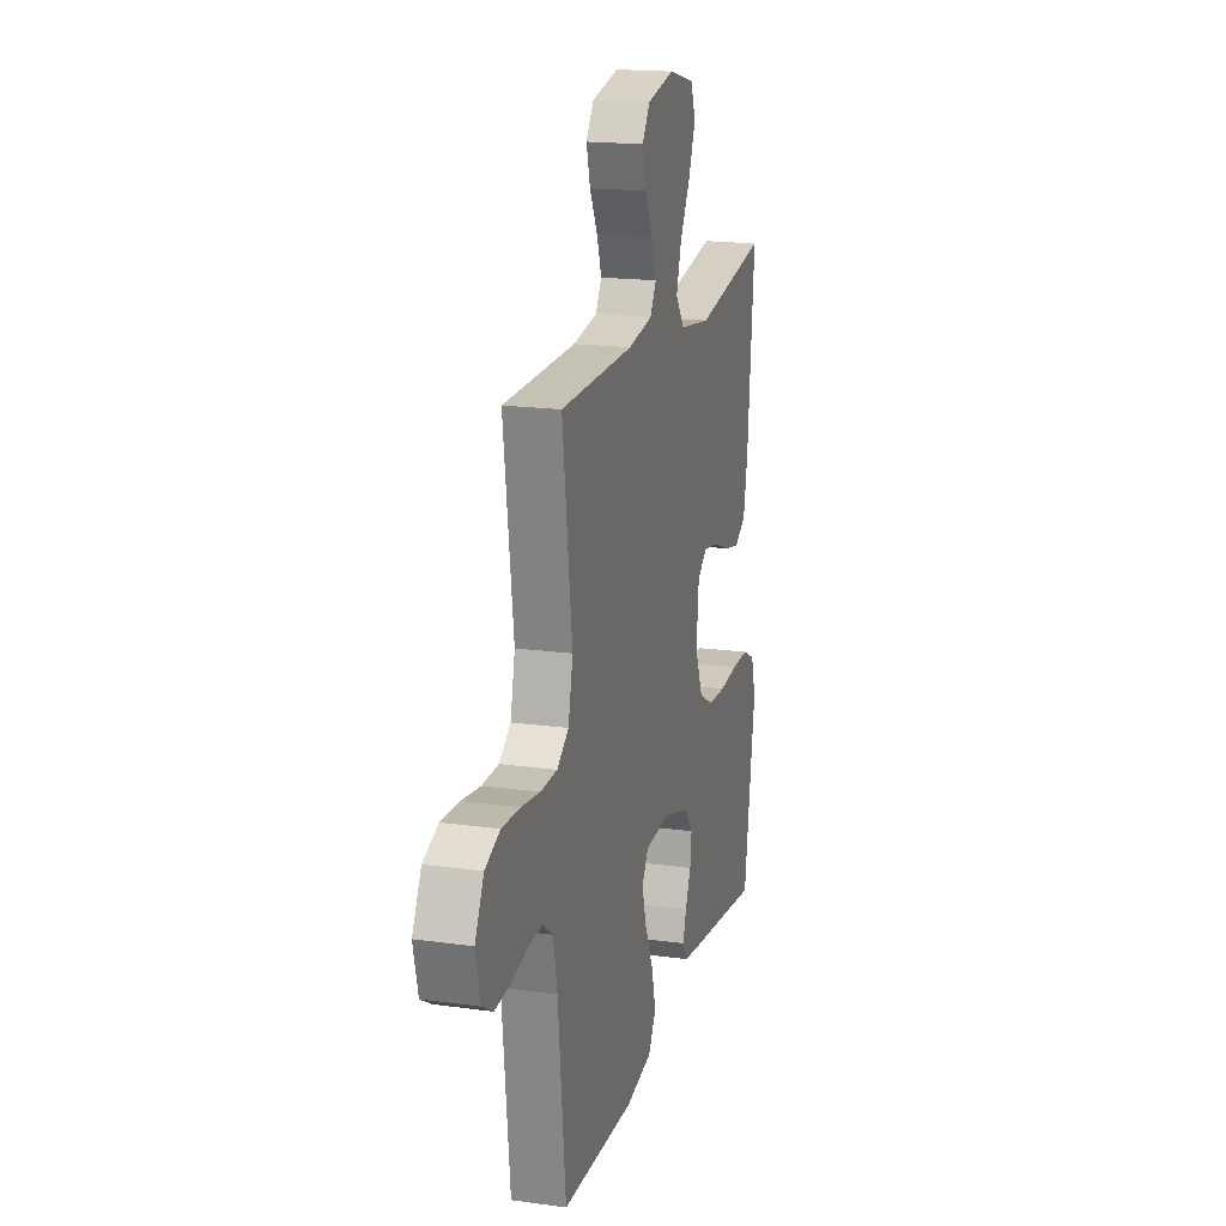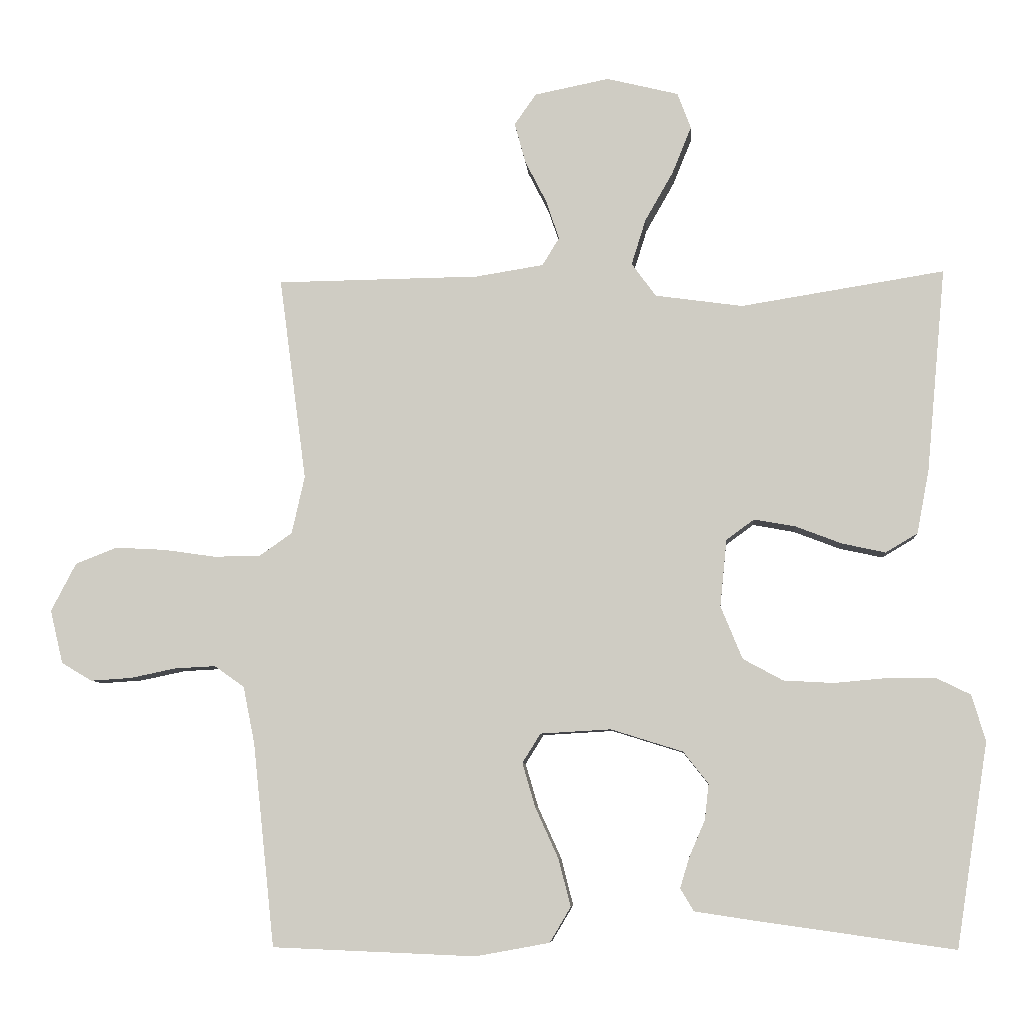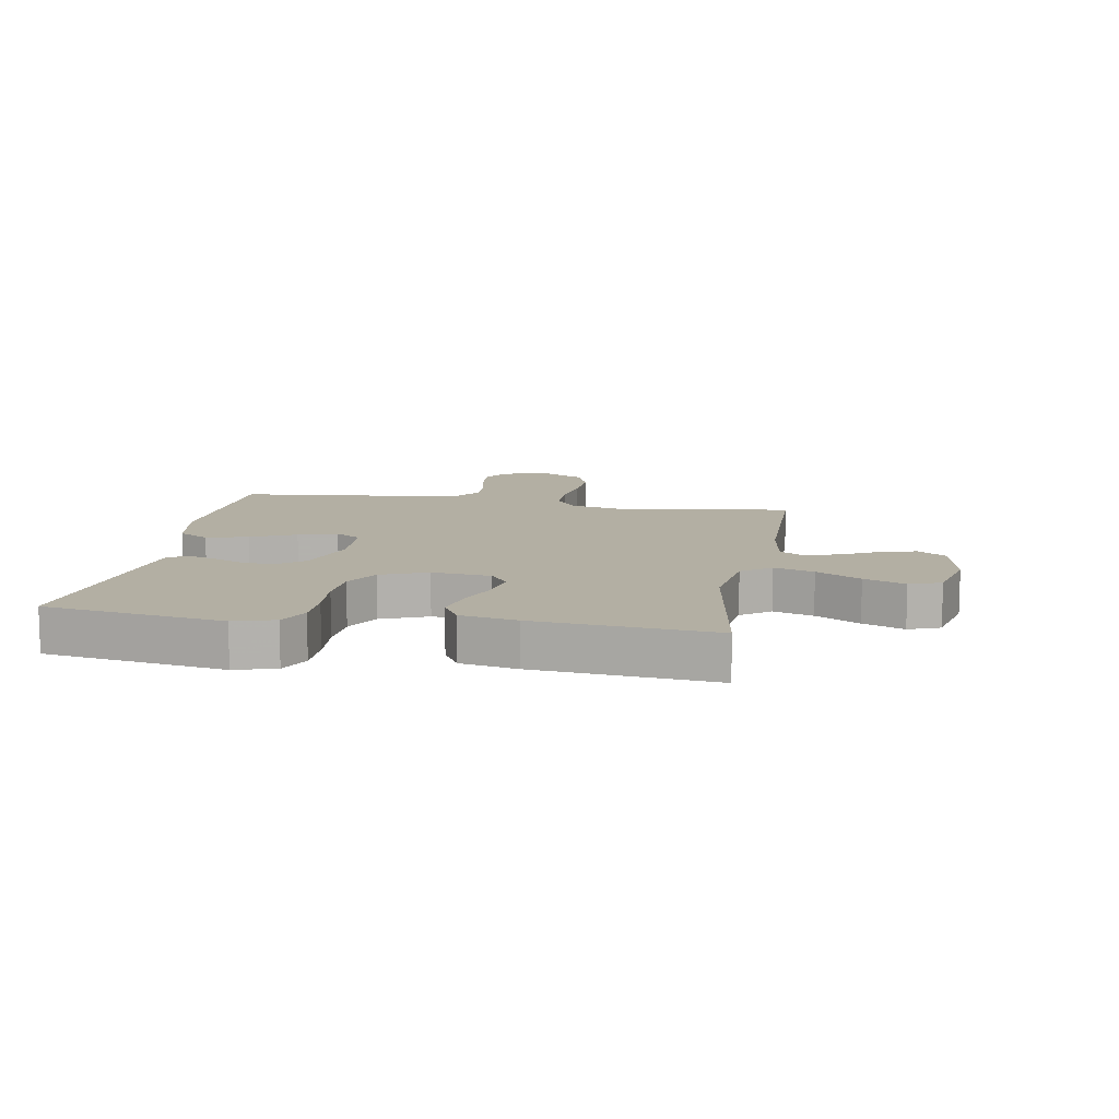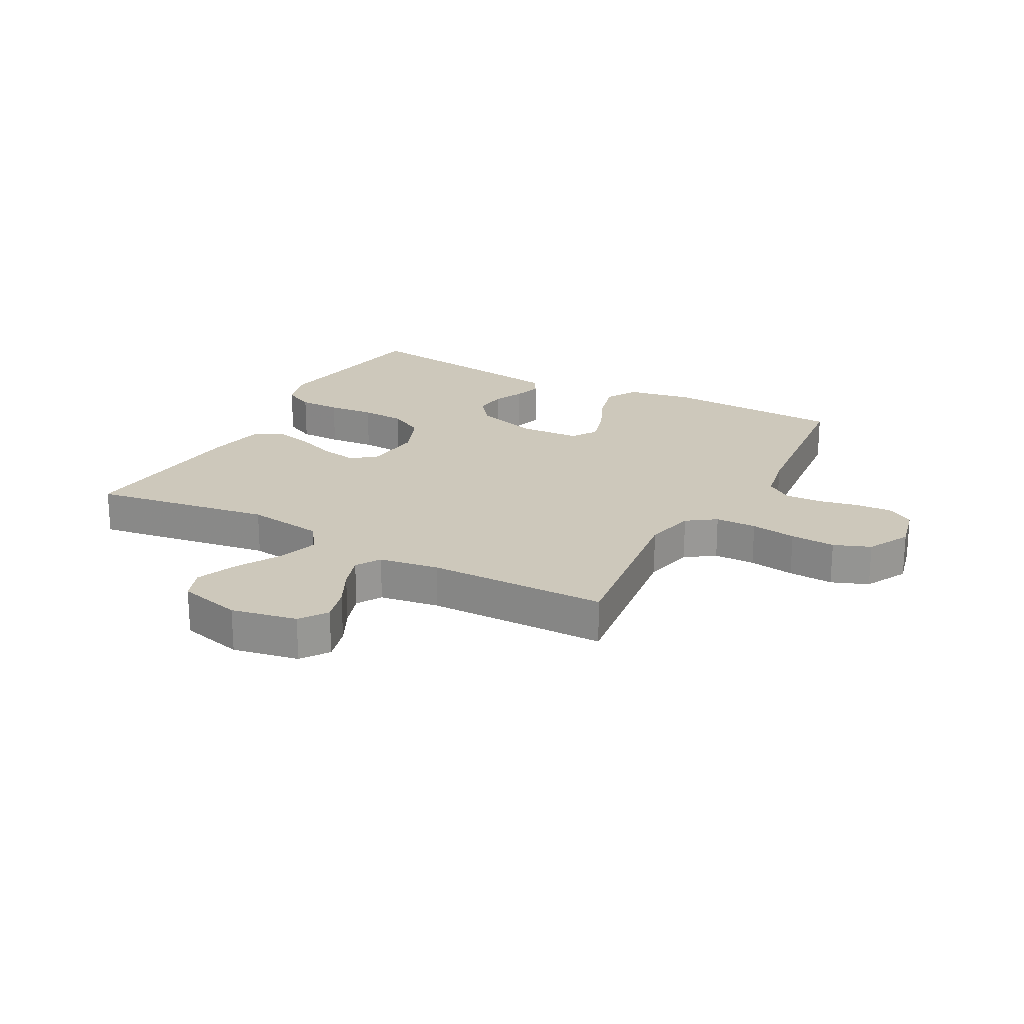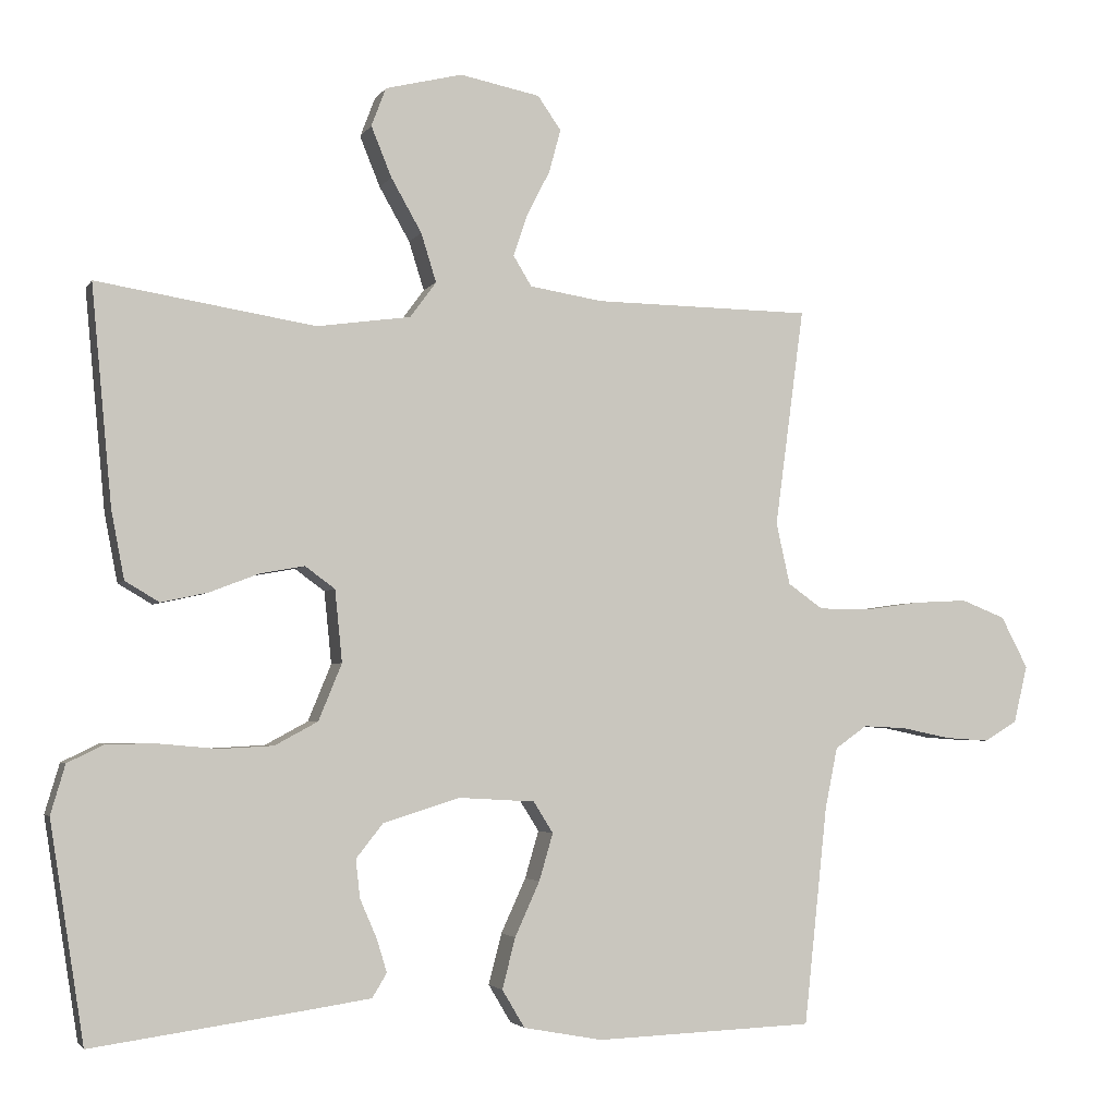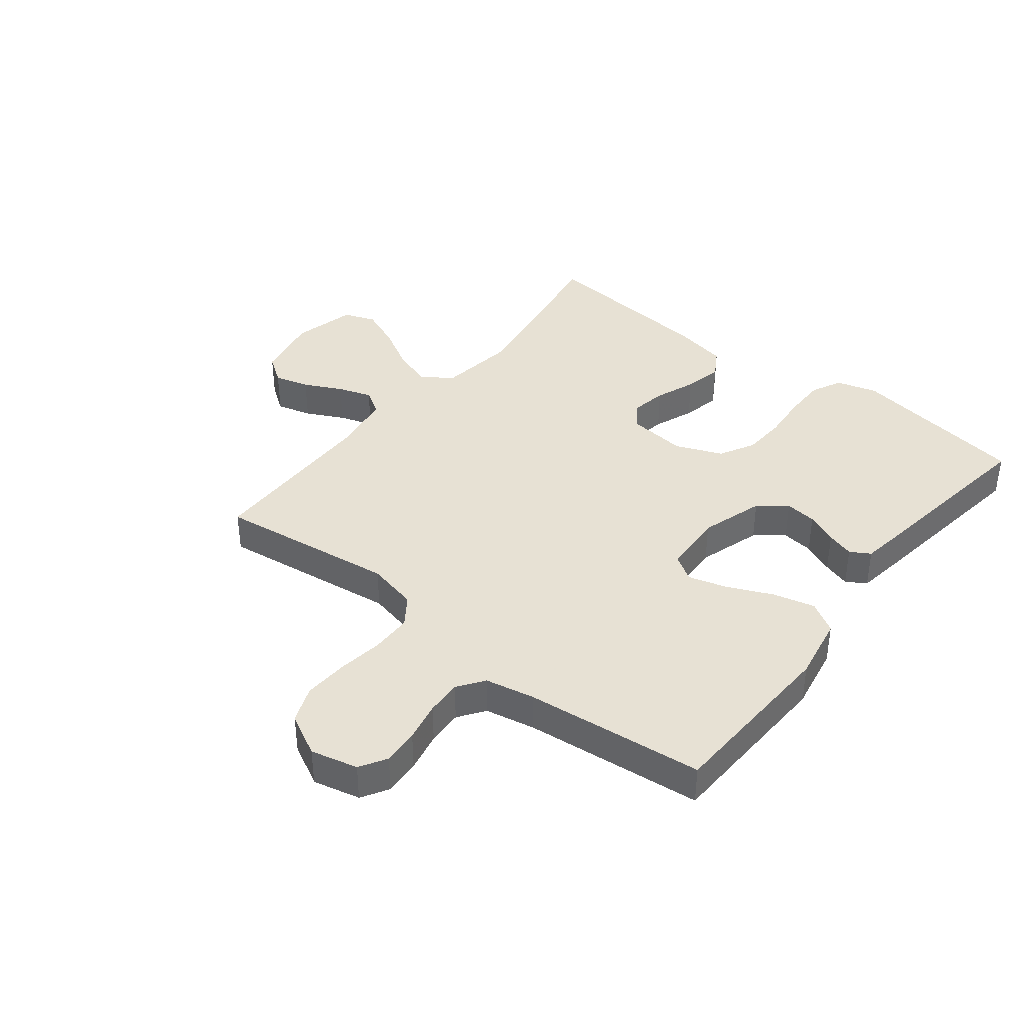
<metadata>
{"format":"obj","ext":"obj","renderer":"f3d","projection":"perspective","resolution":1024,"background":"white","views":[{"elev":18.1,"azim":105.0,"up":"+Z"},{"elev":-7.1,"azim":-175.6,"up":"+Z"},{"elev":11.1,"azim":-80.1,"up":"+Y"},{"elev":21.8,"azim":28.6,"up":"+Y"},{"elev":-3.4,"azim":-16.7,"up":"+Z"},{"elev":39.4,"azim":128.4,"up":"+Y"}]}
</metadata>
<code>
v 0.5 0.07 -0.5
v 0.2 0.07 -0.512
v 0.091 0.07 -0.492
v 0.06 0.07 -0.44
v 0.078 0.07 -0.37
v 0.112 0.07 -0.295
v 0.131 0.07 -0.23
v 0.104 0.07 -0.187
v 0 0.07 -0.181
v -0.106 0.07 -0.214
v -0.143 0.07 -0.261
v -0.137 0.07 -0.314
v -0.114 0.07 -0.367
v -0.1 0.07 -0.413
v -0.12 0.07 -0.446
v -0.2 0.07 -0.458
v -0.5 0.07 -0.5
v -0.547 0.07 -0.2
v -0.527 0.07 -0.132
v -0.476 0.07 -0.107
v -0.406 0.07 -0.107
v -0.328 0.07 -0.114
v -0.254 0.07 -0.11
v -0.195 0.07 -0.078
v -0.163 0.07 0
v -0.173 0.07 0.099
v -0.214 0.07 0.129
v -0.275 0.07 0.118
v -0.343 0.07 0.092
v -0.407 0.07 0.078
v -0.454 0.07 0.106
v -0.472 0.07 0.2
v -0.5 0.07 0.5
v -0.2 0.07 0.452
v -0.071 0.07 0.47
v -0.035 0.07 0.519
v -0.056 0.07 0.586
v -0.098 0.07 0.66
v -0.126 0.07 0.729
v -0.106 0.07 0.782
v 0 0.07 0.808
v 0.11 0.07 0.786
v 0.142 0.07 0.74
v 0.126 0.07 0.681
v 0.094 0.07 0.618
v 0.075 0.07 0.561
v 0.1 0.07 0.52
v 0.2 0.07 0.504
v 0.5 0.07 0.5
v 0.46 0.07 0.2
v 0.479 0.07 0.115
v 0.527 0.07 0.081
v 0.596 0.07 0.08
v 0.672 0.07 0.091
v 0.747 0.07 0.095
v 0.808 0.07 0.071
v 0.845 0.07 0
v 0.826 0.07 -0.079
v 0.781 0.07 -0.106
v 0.72 0.07 -0.102
v 0.653 0.07 -0.088
v 0.593 0.07 -0.085
v 0.549 0.07 -0.116
v 0.532 0.07 -0.2
v 0.5 0 -0.5
v 0.2 0 -0.512
v 0.091 0 -0.492
v 0.06 0 -0.44
v 0.078 0 -0.37
v 0.112 0 -0.295
v 0.131 0 -0.23
v 0.104 0 -0.187
v 0 0 -0.181
v -0.106 0 -0.214
v -0.143 0 -0.261
v -0.137 0 -0.314
v -0.114 0 -0.367
v -0.1 0 -0.413
v -0.12 0 -0.446
v -0.2 0 -0.458
v -0.5 0 -0.5
v -0.547 0 -0.2
v -0.527 0 -0.132
v -0.476 0 -0.107
v -0.406 0 -0.107
v -0.328 0 -0.114
v -0.254 0 -0.11
v -0.195 0 -0.078
v -0.163 0 0
v -0.173 0 0.099
v -0.214 0 0.129
v -0.275 0 0.118
v -0.343 0 0.092
v -0.407 0 0.078
v -0.454 0 0.106
v -0.472 0 0.2
v -0.5 0 0.5
v -0.2 0 0.452
v -0.071 0 0.47
v -0.035 0 0.519
v -0.056 0 0.586
v -0.098 0 0.66
v -0.126 0 0.729
v -0.106 0 0.782
v 0 0 0.808
v 0.11 0 0.786
v 0.142 0 0.74
v 0.126 0 0.681
v 0.094 0 0.618
v 0.075 0 0.561
v 0.1 0 0.52
v 0.2 0 0.504
v 0.5 0 0.5
v 0.46 0 0.2
v 0.479 0 0.115
v 0.527 0 0.081
v 0.596 0 0.08
v 0.672 0 0.091
v 0.747 0 0.095
v 0.808 0 0.071
v 0.845 0 0
v 0.826 0 -0.079
v 0.781 0 -0.106
v 0.72 0 -0.102
v 0.653 0 -0.088
v 0.593 0 -0.085
v 0.549 0 -0.116
v 0.532 0 -0.2
f 59 60 61
f 58 59 61
f 57 58 61
f 56 57 61
f 55 56 61
f 54 55 61
f 53 54 61
f 52 53 61 62
f 51 52 62 63
f 48 49 50
f 47 48 50 51
f 43 44 45
f 42 43 45
f 41 42 45
f 40 41 45
f 39 40 45
f 38 39 45
f 37 38 45
f 36 37 45 46
f 35 36 46 47
f 32 33 34
f 31 32 34
f 30 31 34
f 29 30 34
f 28 29 34
f 27 28 34 35
f 51 63 64
f 47 51 64
f 35 47 64
f 27 35 64
f 26 27 64
f 20 21 22
f 19 20 22
f 18 19 22
f 17 18 22
f 16 17 22
f 15 16 22
f 14 15 22
f 13 14 22
f 12 13 22
f 11 12 22 23
f 10 11 23 24
f 4 5 6
f 3 4 6
f 2 3 6
f 1 2 6
f 64 1 6
f 64 6 7
f 25 26 64
f 9 10 24 25
f 8 9 25 64
f 7 8 64
f 125 124 123
f 125 123 122
f 125 122 121
f 125 121 120
f 125 120 119
f 125 119 118
f 125 118 117
f 126 125 117 116
f 127 126 116 115
f 114 113 112
f 115 114 112 111
f 109 108 107
f 109 107 106
f 109 106 105
f 109 105 104
f 109 104 103
f 109 103 102
f 109 102 101
f 110 109 101 100
f 111 110 100 99
f 98 97 96
f 98 96 95
f 98 95 94
f 98 94 93
f 98 93 92
f 99 98 92 91
f 128 127 115
f 128 115 111
f 128 111 99
f 128 99 91
f 128 91 90
f 86 85 84
f 86 84 83
f 86 83 82
f 86 82 81
f 86 81 80
f 86 80 79
f 86 79 78
f 86 78 77
f 86 77 76
f 87 86 76 75
f 88 87 75 74
f 70 69 68
f 70 68 67
f 70 67 66
f 70 66 65
f 70 65 128
f 71 70 128
f 128 90 89
f 89 88 74 73
f 128 89 73 72
f 128 72 71
f 1 65 66 2
f 2 66 67 3
f 3 67 68 4
f 4 68 69 5
f 5 69 70 6
f 6 70 71 7
f 7 71 72 8
f 8 72 73 9
f 9 73 74 10
f 10 74 75 11
f 11 75 76 12
f 12 76 77 13
f 13 77 78 14
f 14 78 79 15
f 15 79 80 16
f 16 80 81 17
f 17 81 82 18
f 18 82 83 19
f 19 83 84 20
f 20 84 85 21
f 21 85 86 22
f 22 86 87 23
f 23 87 88 24
f 24 88 89 25
f 25 89 90 26
f 26 90 91 27
f 27 91 92 28
f 28 92 93 29
f 29 93 94 30
f 30 94 95 31
f 31 95 96 32
f 32 96 97 33
f 33 97 98 34
f 34 98 99 35
f 35 99 100 36
f 36 100 101 37
f 37 101 102 38
f 38 102 103 39
f 39 103 104 40
f 40 104 105 41
f 41 105 106 42
f 42 106 107 43
f 43 107 108 44
f 44 108 109 45
f 45 109 110 46
f 46 110 111 47
f 47 111 112 48
f 48 112 113 49
f 49 113 114 50
f 50 114 115 51
f 51 115 116 52
f 52 116 117 53
f 53 117 118 54
f 54 118 119 55
f 55 119 120 56
f 56 120 121 57
f 57 121 122 58
f 58 122 123 59
f 59 123 124 60
f 60 124 125 61
f 61 125 126 62
f 62 126 127 63
f 63 127 128 64
f 64 128 65 1

</code>
